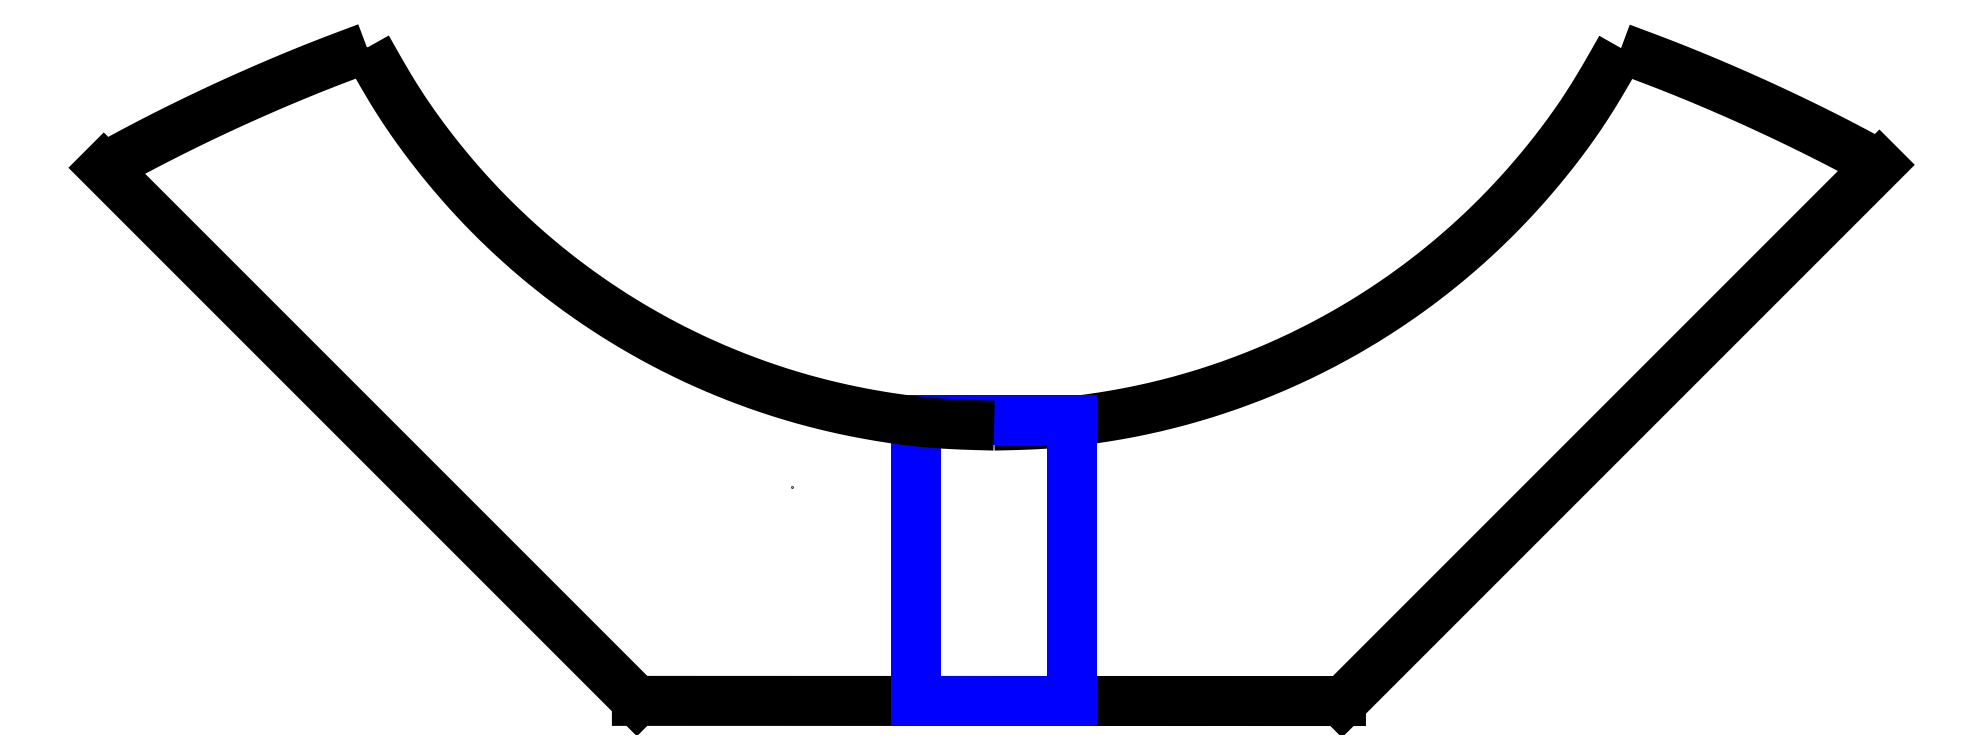
<metadata>
{"format":"dxf","ext":"dxf","renderer":"ezdxf+matplotlib","layout":"modelspace","background":"white","min_lineweight":24,"dpi":150}
</metadata>
<code>
0
SECTION
2
ENTITIES
0
LINE
8
Capa_1
10
0.09978
20
30.1
30
0
11
30.02
21
0.1772
31
0
0
LINE
8
Capa_1
10
30.02
20
0.1772
30
0
11
69.54
21
0.1695
31
0
0
LINE
8
Capa_1
10
69.6
20
0.09978
30
0
11
99.76
21
30.26
31
0
0
SPLINE
8
Capa_1
70
0
71
3
72
25
73
21
74
19
40
0
40
0
40
0
40
0
40
0.9444
40
1.889
40
2.833
40
3.777
40
4.721
40
5.665
40
6.609
40
7.553
40
8.497
40
9.359
40
10.22
40
11.08
40
11.94
40
12.81
40
13.67
40
14.53
40
15.39
40
16.26
40
16.26
40
16.26
40
16.26
10
14.88
20
36.84
30
0
10
14.58
20
36.73
30
0
10
13.99
20
36.51
30
0
10
13.11
20
36.17
30
0
10
12.23
20
35.83
30
0
10
11.35
20
35.48
30
0
10
10.48
20
35.12
30
0
10
9.609
20
34.75
30
0
10
8.743
20
34.38
30
0
10
7.88
20
33.99
30
0
10
7.046
20
33.61
30
0
10
6.24
20
33.24
30
0
10
5.461
20
32.87
30
0
10
4.686
20
32.49
30
0
10
3.913
20
32.11
30
0
10
3.144
20
31.72
30
0
10
2.378
20
31.33
30
0
10
1.616
20
30.92
30
0
10
0.8573
20
30.51
30
0
10
0.3523
20
30.24
30
0
10
0.09975
20
30.1
30
0
11
14.88
21
36.84
31
0
11
13.99
21
36.51
31
0
11
13.11
21
36.17
31
0
11
12.23
21
35.83
31
0
11
11.35
21
35.48
31
0
11
10.48
21
35.12
31
0
11
9.61
21
34.75
31
0
11
8.744
21
34.38
31
0
11
7.881
21
33.99
31
0
11
7.022
21
33.6
31
0
11
6.24
21
33.24
31
0
11
5.462
21
32.87
31
0
11
4.686
21
32.49
31
0
11
3.914
21
32.11
31
0
11
3.144
21
31.72
31
0
11
2.379
21
31.32
31
0
11
1.617
21
30.92
31
0
11
0.8575
21
30.51
31
0
11
0.09975
21
30.1
31
0
0
LINE
8
Capa_1
10
14.88
20
36.84
30
0
11
14.88
21
36.84
31
0
0
SPLINE
8
Capa_1
70
0
71
3
72
25
73
21
74
19
40
0
40
0
40
0
40
0
40
0.8228
40
1.646
40
2.468
40
3.291
40
4.113
40
4.936
40
5.758
40
6.581
40
7.403
40
8.35
40
9.297
40
10.24
40
11.19
40
12.14
40
13.09
40
14.03
40
14.98
40
15.93
40
15.93
40
15.93
40
15.93
10
99.76
20
30.26
30
0
10
99.52
20
30.39
30
0
10
99.04
20
30.65
30
0
10
98.31
20
31.04
30
0
10
97.58
20
31.42
30
0
10
96.85
20
31.8
30
0
10
96.12
20
32.17
30
0
10
95.38
20
32.53
30
0
10
94.64
20
32.89
30
0
10
93.89
20
33.24
30
0
10
93.11
20
33.6
30
0
10
92.28
20
33.98
30
0
10
91.42
20
34.36
30
0
10
90.55
20
34.73
30
0
10
89.68
20
35.1
30
0
10
88.8
20
35.46
30
0
10
87.92
20
35.81
30
0
10
87.03
20
36.15
30
0
10
86.15
20
36.49
30
0
10
85.56
20
36.71
30
0
10
85.26
20
36.82
30
0
11
99.76
21
30.26
31
0
11
99.04
21
30.65
31
0
11
98.31
21
31.04
31
0
11
97.58
21
31.42
31
0
11
96.85
21
31.8
31
0
11
96.11
21
32.17
31
0
11
95.38
21
32.53
31
0
11
94.64
21
32.89
31
0
11
93.89
21
33.24
31
0
11
93.15
21
33.58
31
0
11
92.28
21
33.97
31
0
11
91.42
21
34.36
31
0
11
90.55
21
34.73
31
0
11
89.67
21
35.1
31
0
11
88.8
21
35.46
31
0
11
87.92
21
35.81
31
0
11
87.03
21
36.15
31
0
11
86.15
21
36.49
31
0
11
85.26
21
36.82
31
0
0
SPLINE
8
Capa_1
70
0
71
3
72
43
73
39
74
37
40
0
40
0
40
0
40
0
40
1.257
40
2.513
40
3.768
40
5.01
40
6.253
40
7.496
40
8.729
40
9.962
40
11.19
40
12.37
40
13.54
40
14.72
40
15.89
40
17.06
40
18.23
40
19.4
40
20.57
40
21.74
40
23.18
40
24.62
40
26.06
40
27.51
40
28.96
40
30.4
40
31.86
40
33.31
40
34.76
40
35.69
40
36.61
40
37.54
40
38.47
40
39.4
40
40.33
40
41.27
40
42.21
40
43.15
40
43.15
40
43.15
40
43.15
10
85.26
20
36.82
30
0
10
85.05
20
36.45
30
0
10
84.64
20
35.72
30
0
10
84.01
20
34.64
30
0
10
83.35
20
33.57
30
0
10
82.65
20
32.54
30
0
10
81.92
20
31.54
30
0
10
81.15
20
30.56
30
0
10
80.37
20
29.61
30
0
10
79.55
20
28.68
30
0
10
78.72
20
27.8
30
0
10
77.88
20
26.95
30
0
10
77.03
20
26.14
30
0
10
76.15
20
25.36
30
0
10
75.25
20
24.61
30
0
10
74.34
20
23.88
30
0
10
73.4
20
23.18
30
0
10
72.44
20
22.51
30
0
10
71.46
20
21.87
30
0
10
70.39
20
21.21
30
0
10
69.22
20
20.53
30
0
10
67.94
20
19.86
30
0
10
66.64
20
19.24
30
0
10
65.31
20
18.66
30
0
10
63.97
20
18.13
30
0
10
62.6
20
17.65
30
0
10
61.22
20
17.22
30
0
10
59.81
20
16.84
30
0
10
58.57
20
16.54
30
0
10
57.49
20
16.33
30
0
10
56.58
20
16.17
30
0
10
55.66
20
16.02
30
0
10
54.74
20
15.9
30
0
10
53.81
20
15.8
30
0
10
52.88
20
15.73
30
0
10
51.95
20
15.68
30
0
10
51.01
20
15.65
30
0
10
50.38
20
15.64
30
0
10
50.07
20
15.63
30
0
11
85.26
21
36.82
31
0
11
84.64
21
35.72
31
0
11
84
21
34.64
31
0
11
83.34
21
33.57
31
0
11
82.64
21
32.54
31
0
11
81.91
21
31.54
31
0
11
81.15
21
30.56
31
0
11
80.36
21
29.61
31
0
11
79.55
21
28.69
31
0
11
78.7
21
27.79
31
0
11
77.88
21
26.95
31
0
11
77.02
21
26.15
31
0
11
76.15
21
25.36
31
0
11
75.25
21
24.61
31
0
11
74.33
21
23.88
31
0
11
73.39
21
23.18
31
0
11
72.44
21
22.51
31
0
11
71.46
21
21.87
31
0
11
70.46
21
21.26
31
0
11
69.21
21
20.54
31
0
11
67.94
21
19.87
31
0
11
66.64
21
19.25
31
0
11
65.31
21
18.67
31
0
11
63.97
21
18.14
31
0
11
62.6
21
17.66
31
0
11
61.21
21
17.23
31
0
11
59.81
21
16.84
31
0
11
58.39
21
16.51
31
0
11
57.49
21
16.33
31
0
11
56.58
21
16.17
31
0
11
55.66
21
16.03
31
0
11
54.74
21
15.91
31
0
11
53.81
21
15.81
31
0
11
52.89
21
15.73
31
0
11
51.95
21
15.68
31
0
11
51.01
21
15.65
31
0
11
50.07
21
15.63
31
0
0
LINE
8
Capa_1
10
38.71
20
12.19
30
0
11
38.71
21
12.19
31
0
0
LINE
8
Capa_1
10
45.71
20
15.93
30
0
11
54.43
21
15.93
31
0
0
LINE
8
Capa_1
10
54.43
20
15.93
30
0
11
54.43
21
0.1885
31
0
0
LINE
8
Capa_1
10
54.43
20
0.1885
30
0
11
45.71
21
0.1885
31
0
0
LINE
8
Capa_1
10
45.71
20
0.1885
30
0
11
45.71
21
15.93
31
0
0
SPLINE
8
Capa_1
70
0
71
3
72
43
73
39
74
37
40
0
40
0
40
0
40
0
40
1.15
40
2.3
40
3.449
40
4.587
40
5.725
40
6.863
40
7.993
40
9.122
40
10.25
40
11.55
40
12.85
40
14.15
40
15.45
40
16.74
40
18.03
40
19.33
40
20.62
40
21.91
40
23.12
40
24.32
40
25.53
40
26.74
40
27.94
40
29.15
40
30.36
40
31.58
40
32.79
40
33.93
40
35.08
40
36.22
40
37.37
40
38.52
40
39.68
40
40.84
40
42
40
43.17
40
43.17
40
43.17
40
43.17
10
50.07
20
15.63
30
0
10
49.69
20
15.64
30
0
10
48.92
20
15.66
30
0
10
47.77
20
15.7
30
0
10
46.63
20
15.77
30
0
10
45.49
20
15.89
30
0
10
44.36
20
16.04
30
0
10
43.24
20
16.22
30
0
10
42.13
20
16.43
30
0
10
41.03
20
16.67
30
0
10
39.88
20
16.96
30
0
10
38.68
20
17.29
30
0
10
37.44
20
17.69
30
0
10
36.21
20
18.12
30
0
10
35.01
20
18.59
30
0
10
33.82
20
19.1
30
0
10
32.64
20
19.65
30
0
10
31.49
20
20.23
30
0
10
30.36
20
20.86
30
0
10
29.27
20
21.5
30
0
10
28.23
20
22.16
30
0
10
27.23
20
22.84
30
0
10
26.25
20
23.54
30
0
10
25.3
20
24.28
30
0
10
24.36
20
25.05
30
0
10
23.45
20
25.84
30
0
10
22.56
20
26.66
30
0
10
21.7
20
27.52
30
0
10
20.88
20
28.38
30
0
10
20.1
20
29.24
30
0
10
19.36
20
30.11
30
0
10
18.64
20
31.01
30
0
10
17.94
20
31.92
30
0
10
17.27
20
32.86
30
0
10
16.63
20
33.83
30
0
10
16.03
20
34.82
30
0
10
15.45
20
35.82
30
0
10
15.07
20
36.5
30
0
10
14.88
20
36.84
30
0
11
50.07
21
15.63
31
0
11
48.92
21
15.66
31
0
11
47.77
21
15.71
31
0
11
46.63
21
15.78
31
0
11
45.49
21
15.89
31
0
11
44.36
21
16.04
31
0
11
43.24
21
16.22
31
0
11
42.13
21
16.44
31
0
11
41.03
21
16.68
31
0
11
39.93
21
16.95
31
0
11
38.68
21
17.3
31
0
11
37.44
21
17.69
31
0
11
36.22
21
18.13
31
0
11
35.01
21
18.6
31
0
11
33.82
21
19.11
31
0
11
32.65
21
19.66
31
0
11
31.49
21
20.24
31
0
11
30.36
21
20.86
31
0
11
29.25
21
21.52
31
0
11
28.23
21
22.17
31
0
11
27.23
21
22.84
31
0
11
26.26
21
23.55
31
0
11
25.3
21
24.29
31
0
11
24.37
21
25.05
31
0
11
23.46
21
25.84
31
0
11
22.57
21
26.67
31
0
11
21.7
21
27.52
31
0
11
20.86
21
28.4
31
0
11
20.1
21
29.25
31
0
11
19.36
21
30.12
31
0
11
18.64
21
31.01
31
0
11
17.95
21
31.93
31
0
11
17.28
21
32.87
31
0
11
16.64
21
33.83
31
0
11
16.03
21
34.82
31
0
11
15.45
21
35.82
31
0
11
14.88
21
36.84
31
0
0
ENDSEC
0
EOF

</code>
